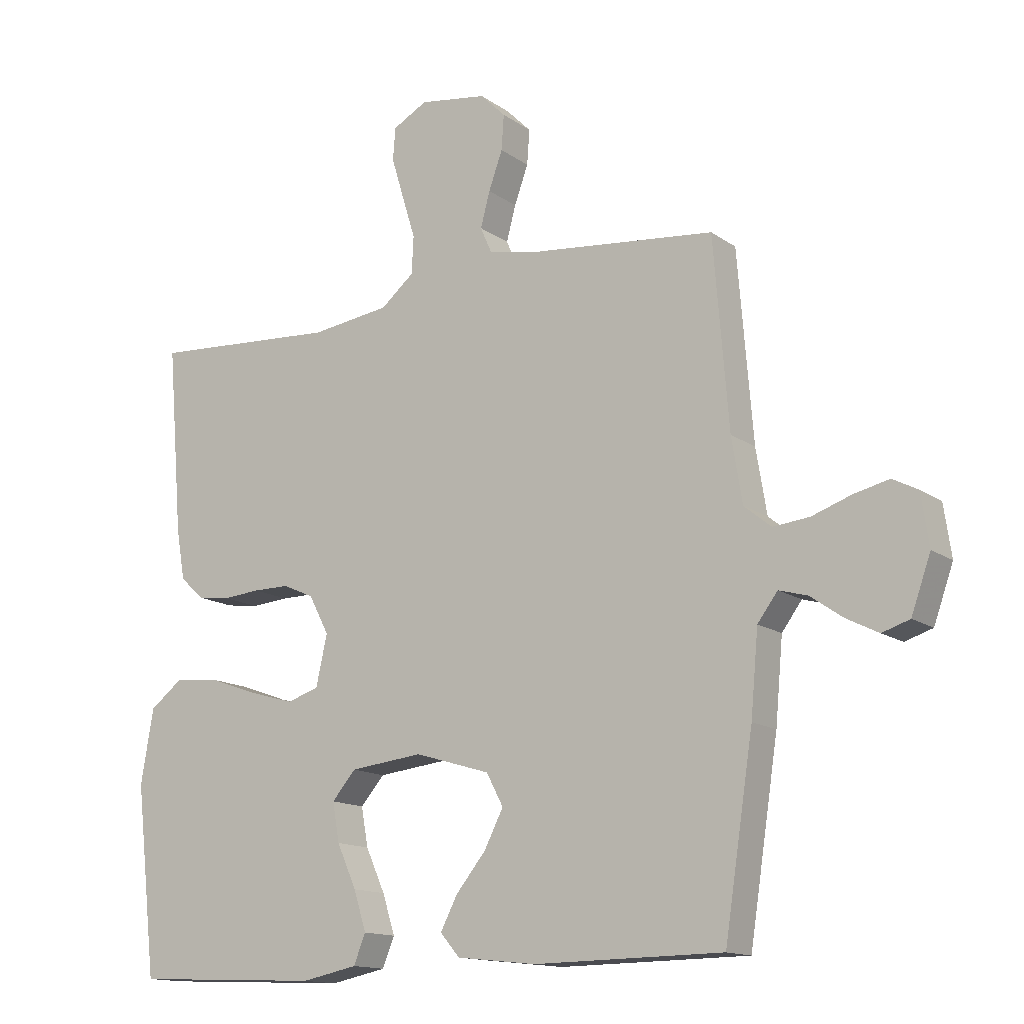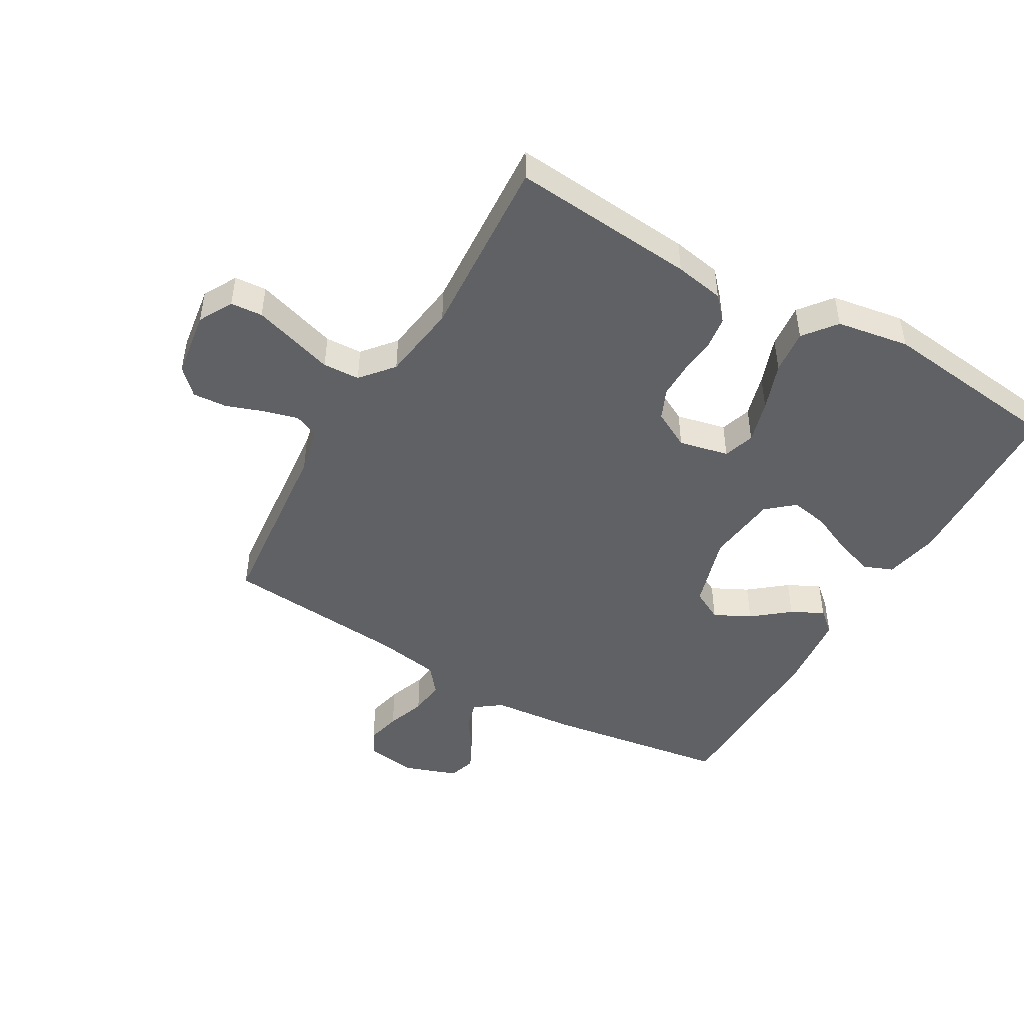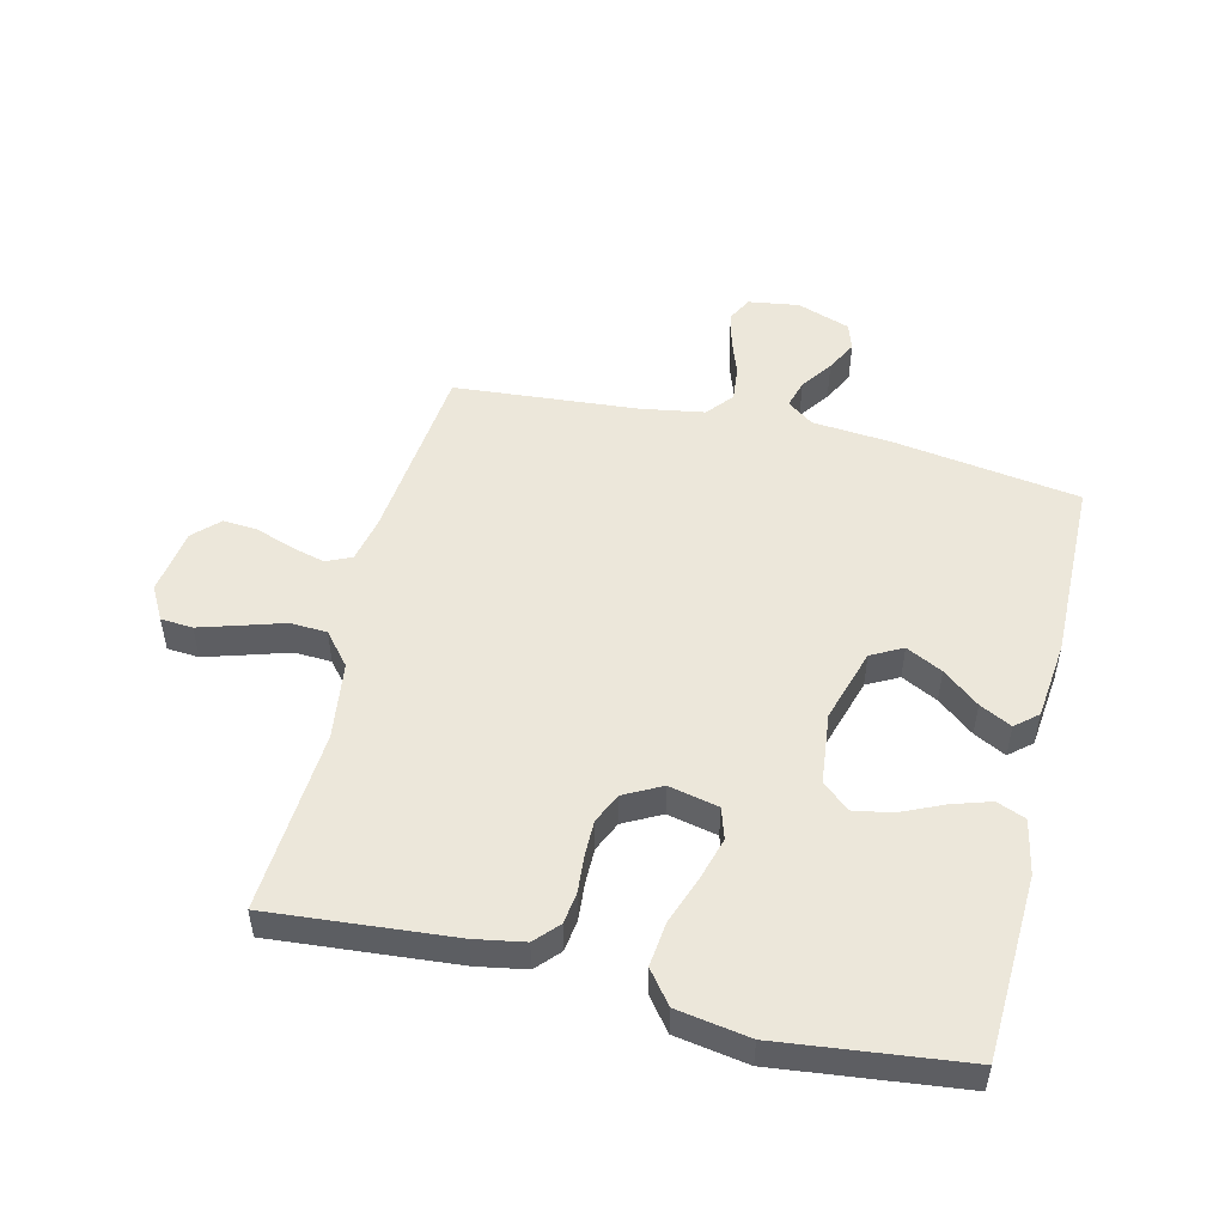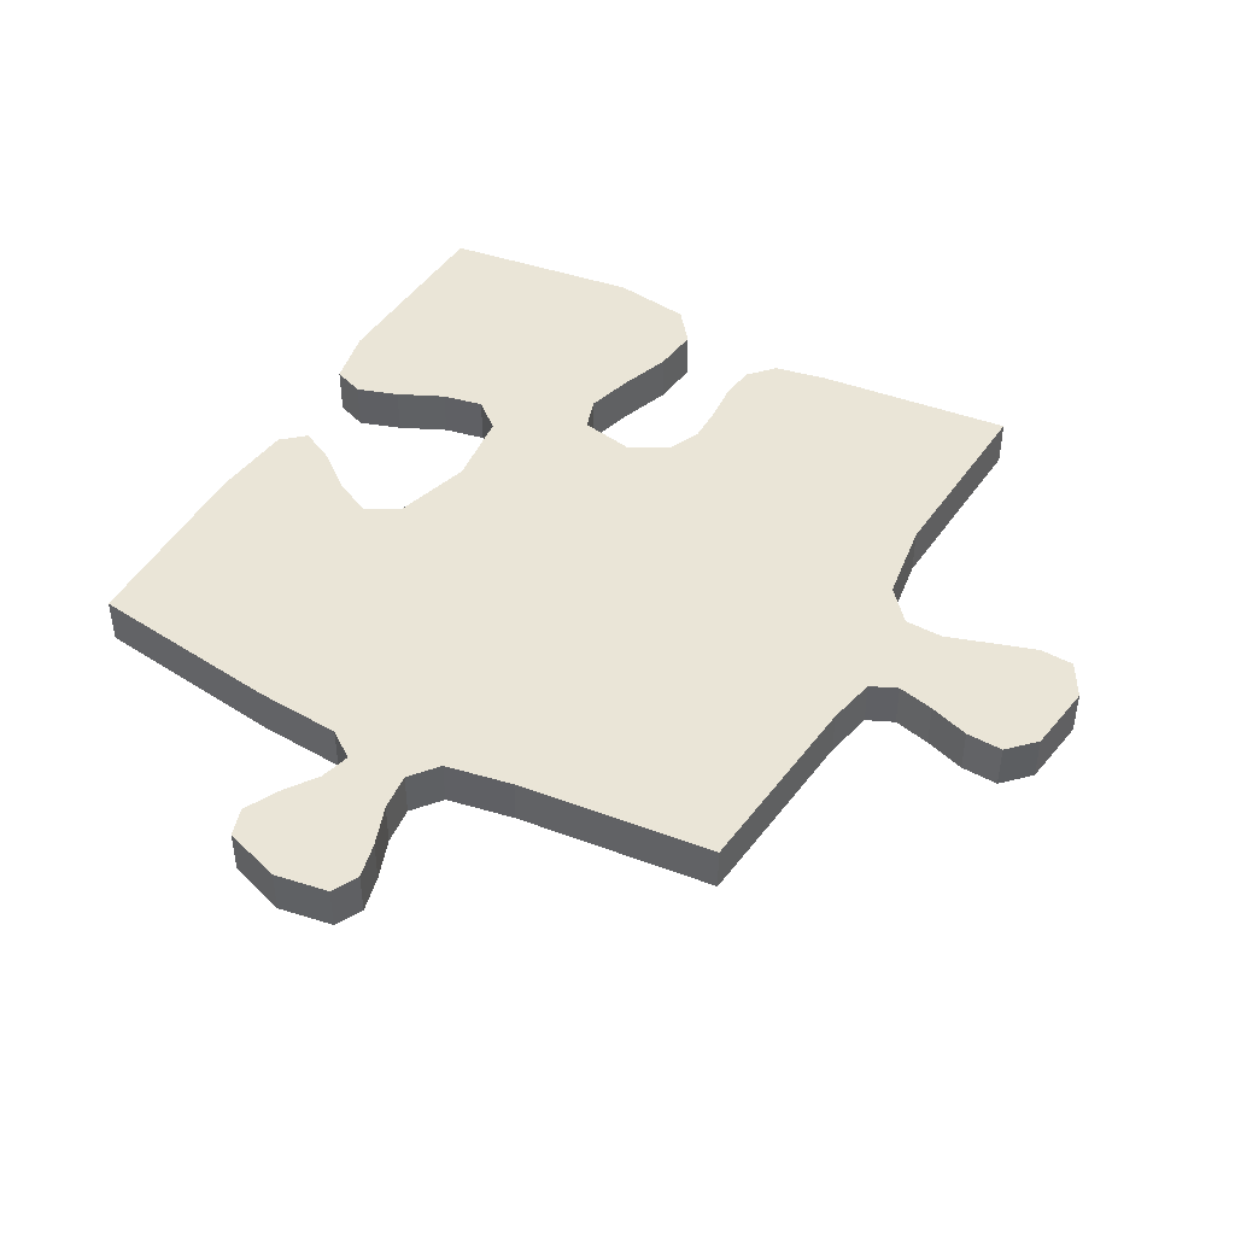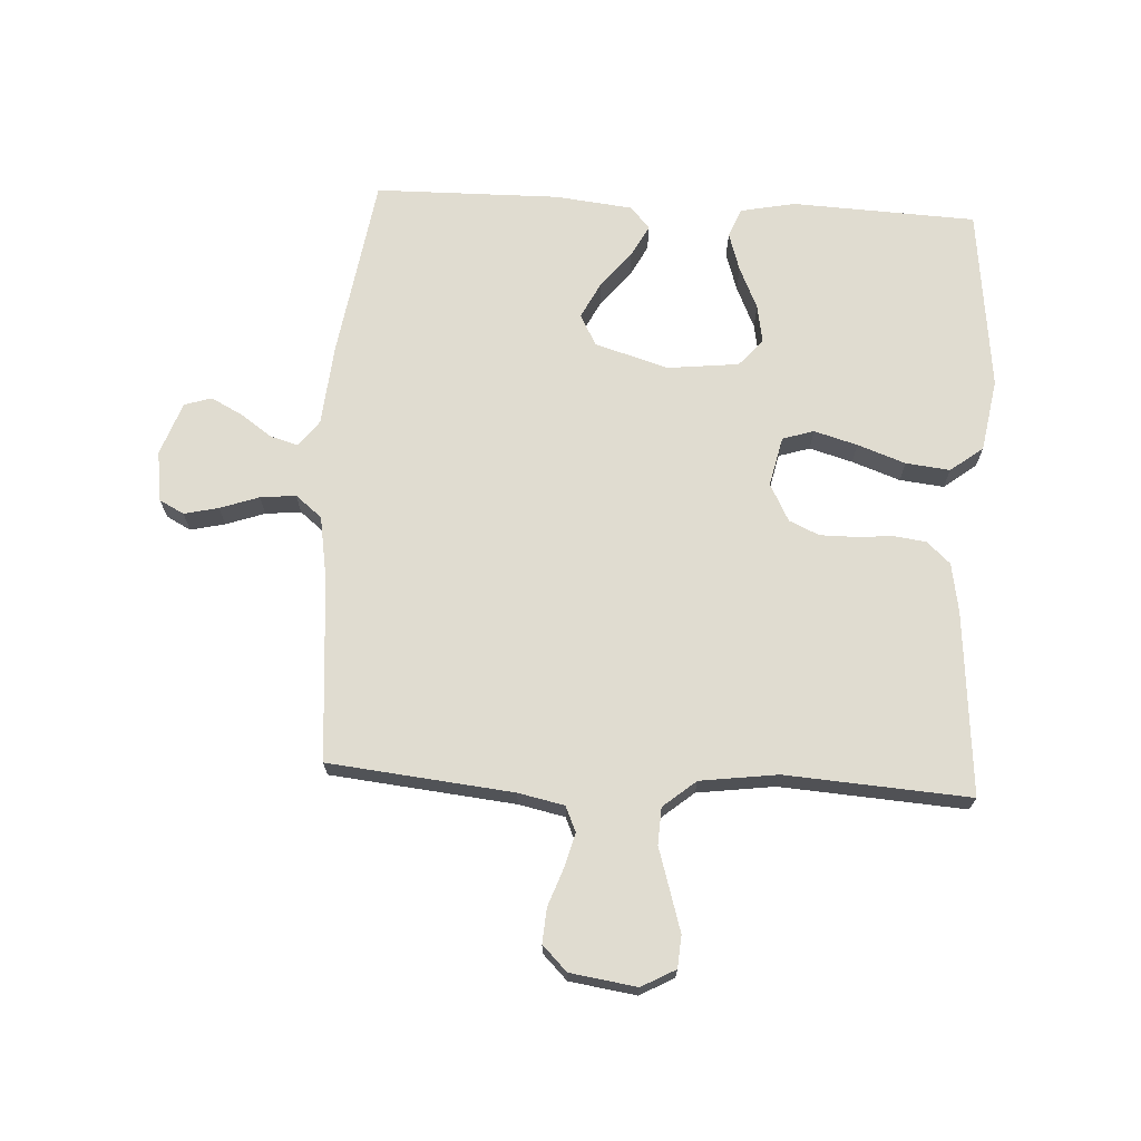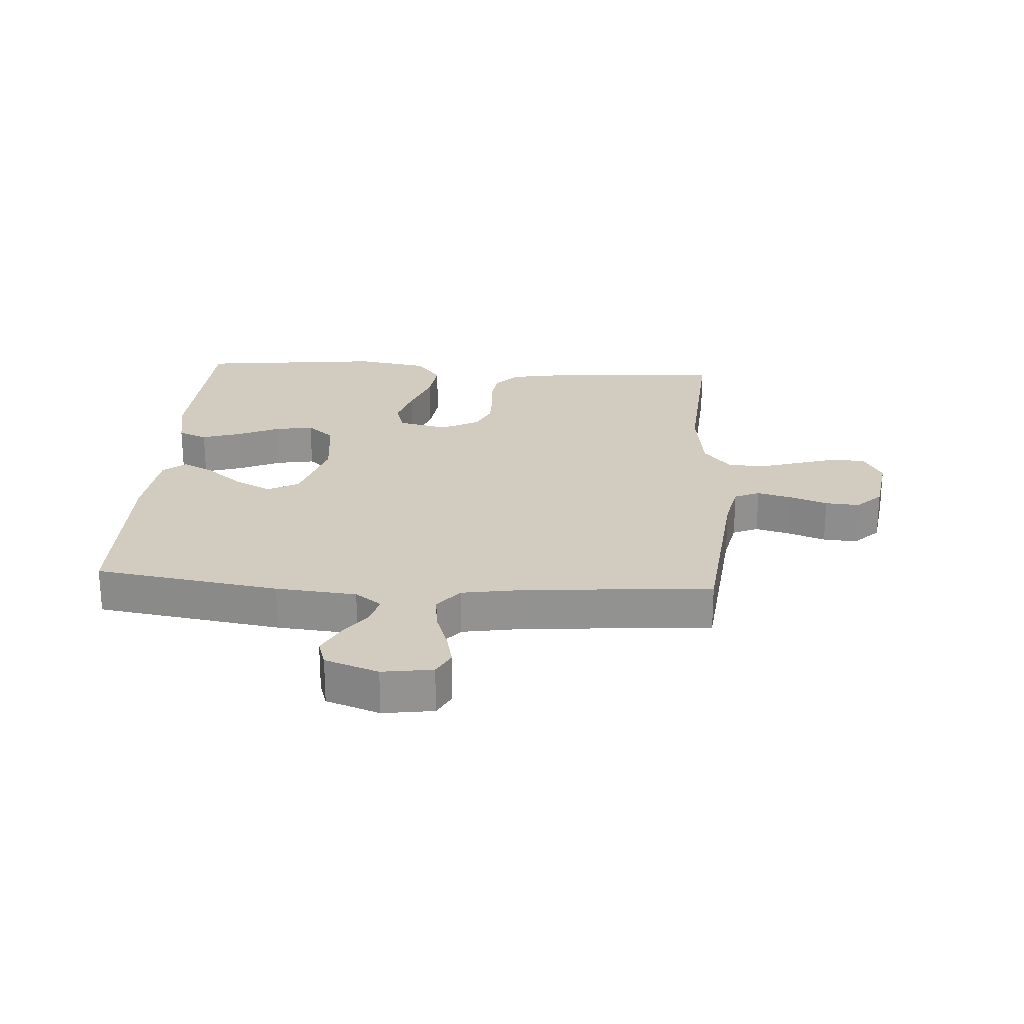
<metadata>
{"format":"obj","ext":"obj","renderer":"f3d","projection":"perspective","resolution":1024,"background":"white","views":[{"elev":-14.1,"azim":-146.2,"up":"+Z"},{"elev":-47.3,"azim":59.8,"up":"+Y"},{"elev":50.9,"azim":103.5,"up":"+Y"},{"elev":44.3,"azim":-61.6,"up":"+Y"},{"elev":69.5,"azim":3.2,"up":"+Y"},{"elev":23.9,"azim":-86.2,"up":"+Y"}]}
</metadata>
<code>
v -0.5 0.07 -0.5
v -0.546 0.07 -0.2
v -0.558 0.07 -0.069
v -0.59 0.07 -0.026
v -0.636 0.07 -0.039
v -0.687 0.07 -0.075
v -0.738 0.07 -0.101
v -0.782 0.07 -0.087
v -0.813 0.07 0
v -0.801 0.07 0.082
v -0.761 0.07 0.103
v -0.705 0.07 0.09
v -0.642 0.07 0.068
v -0.584 0.07 0.062
v -0.541 0.07 0.097
v -0.524 0.07 0.2
v -0.5 0.07 0.5
v -0.2 0.07 0.531
v -0.125 0.07 0.547
v -0.107 0.07 0.588
v -0.122 0.07 0.644
v -0.144 0.07 0.705
v -0.148 0.07 0.761
v -0.108 0.07 0.801
v 0 0.07 0.817
v 0.055 0.07 0.787
v 0.059 0.07 0.735
v 0.039 0.07 0.669
v 0.018 0.07 0.601
v 0.021 0.07 0.541
v 0.074 0.07 0.497
v 0.2 0.07 0.48
v 0.5 0.07 0.5
v 0.475 0.07 0.2
v 0.461 0.07 0.12
v 0.423 0.07 0.085
v 0.371 0.07 0.078
v 0.311 0.07 0.083
v 0.253 0.07 0.083
v 0.204 0.07 0.061
v 0.172 0.07 0
v 0.19 0.07 -0.081
v 0.241 0.07 -0.097
v 0.311 0.07 -0.077
v 0.389 0.07 -0.049
v 0.461 0.07 -0.041
v 0.514 0.07 -0.082
v 0.534 0.07 -0.2
v 0.5 0.07 -0.5
v 0.2 0.07 -0.513
v 0.111 0.07 -0.495
v 0.092 0.07 -0.448
v 0.112 0.07 -0.385
v 0.143 0.07 -0.316
v 0.154 0.07 -0.254
v 0.116 0.07 -0.21
v 0 0.07 -0.197
v -0.12 0.07 -0.233
v -0.147 0.07 -0.284
v -0.117 0.07 -0.343
v -0.069 0.07 -0.402
v -0.042 0.07 -0.454
v -0.073 0.07 -0.49
v -0.2 0.07 -0.504
v -0.5 0 -0.5
v -0.546 0 -0.2
v -0.558 0 -0.069
v -0.59 0 -0.026
v -0.636 0 -0.039
v -0.687 0 -0.075
v -0.738 0 -0.101
v -0.782 0 -0.087
v -0.813 0 0
v -0.801 0 0.082
v -0.761 0 0.103
v -0.705 0 0.09
v -0.642 0 0.068
v -0.584 0 0.062
v -0.541 0 0.097
v -0.524 0 0.2
v -0.5 0 0.5
v -0.2 0 0.531
v -0.125 0 0.547
v -0.107 0 0.588
v -0.122 0 0.644
v -0.144 0 0.705
v -0.148 0 0.761
v -0.108 0 0.801
v 0 0 0.817
v 0.055 0 0.787
v 0.059 0 0.735
v 0.039 0 0.669
v 0.018 0 0.601
v 0.021 0 0.541
v 0.074 0 0.497
v 0.2 0 0.48
v 0.5 0 0.5
v 0.475 0 0.2
v 0.461 0 0.12
v 0.423 0 0.085
v 0.371 0 0.078
v 0.311 0 0.083
v 0.253 0 0.083
v 0.204 0 0.061
v 0.172 0 0
v 0.19 0 -0.081
v 0.241 0 -0.097
v 0.311 0 -0.077
v 0.389 0 -0.049
v 0.461 0 -0.041
v 0.514 0 -0.082
v 0.534 0 -0.2
v 0.5 0 -0.5
v 0.2 0 -0.513
v 0.111 0 -0.495
v 0.092 0 -0.448
v 0.112 0 -0.385
v 0.143 0 -0.316
v 0.154 0 -0.254
v 0.116 0 -0.21
v 0 0 -0.197
v -0.12 0 -0.233
v -0.147 0 -0.284
v -0.117 0 -0.343
v -0.069 0 -0.402
v -0.042 0 -0.454
v -0.073 0 -0.49
v -0.2 0 -0.504
f 60 61 62 63
f 59 60 63 64
f 51 52 53 54
f 49 50 51 54
f 49 54 55
f 48 49 55 56
f 44 45 46 47
f 43 44 47 48
f 42 43 48 56
f 35 36 37 38
f 35 38 39
f 32 33 34 35
f 31 32 35 39
f 30 31 39 40
f 26 27 28 29
f 24 25 26 29
f 24 29 30
f 21 22 23 24
f 20 21 24 30
f 19 20 30 40
f 16 17 18
f 15 16 18 19
f 10 11 12 13
f 10 13 14
f 9 10 14
f 8 9 14
f 5 6 7 8
f 5 8 14
f 4 5 14 15
f 64 1 2 3
f 59 64 3 4
f 41 42 56 57
f 41 57 58
f 40 41 58
f 19 40 58
f 19 58 59
f 4 15 19 59
f 127 126 125 124
f 128 127 124 123
f 118 117 116 115
f 118 115 114 113
f 119 118 113
f 120 119 113 112
f 111 110 109 108
f 112 111 108 107
f 120 112 107 106
f 102 101 100 99
f 103 102 99
f 99 98 97 96
f 103 99 96 95
f 104 103 95 94
f 93 92 91 90
f 93 90 89 88
f 94 93 88
f 88 87 86 85
f 94 88 85 84
f 104 94 84 83
f 82 81 80
f 83 82 80 79
f 77 76 75 74
f 78 77 74
f 78 74 73
f 78 73 72
f 72 71 70 69
f 78 72 69
f 79 78 69 68
f 67 66 65 128
f 68 67 128 123
f 121 120 106 105
f 122 121 105
f 122 105 104
f 122 104 83
f 123 122 83
f 123 83 79 68
f 1 65 66 2
f 2 66 67 3
f 3 67 68 4
f 4 68 69 5
f 5 69 70 6
f 6 70 71 7
f 7 71 72 8
f 8 72 73 9
f 9 73 74 10
f 10 74 75 11
f 11 75 76 12
f 12 76 77 13
f 13 77 78 14
f 14 78 79 15
f 15 79 80 16
f 16 80 81 17
f 17 81 82 18
f 18 82 83 19
f 19 83 84 20
f 20 84 85 21
f 21 85 86 22
f 22 86 87 23
f 23 87 88 24
f 24 88 89 25
f 25 89 90 26
f 26 90 91 27
f 27 91 92 28
f 28 92 93 29
f 29 93 94 30
f 30 94 95 31
f 31 95 96 32
f 32 96 97 33
f 33 97 98 34
f 34 98 99 35
f 35 99 100 36
f 36 100 101 37
f 37 101 102 38
f 38 102 103 39
f 39 103 104 40
f 40 104 105 41
f 41 105 106 42
f 42 106 107 43
f 43 107 108 44
f 44 108 109 45
f 45 109 110 46
f 46 110 111 47
f 47 111 112 48
f 48 112 113 49
f 49 113 114 50
f 50 114 115 51
f 51 115 116 52
f 52 116 117 53
f 53 117 118 54
f 54 118 119 55
f 55 119 120 56
f 56 120 121 57
f 57 121 122 58
f 58 122 123 59
f 59 123 124 60
f 60 124 125 61
f 61 125 126 62
f 62 126 127 63
f 63 127 128 64
f 64 128 65 1

</code>
